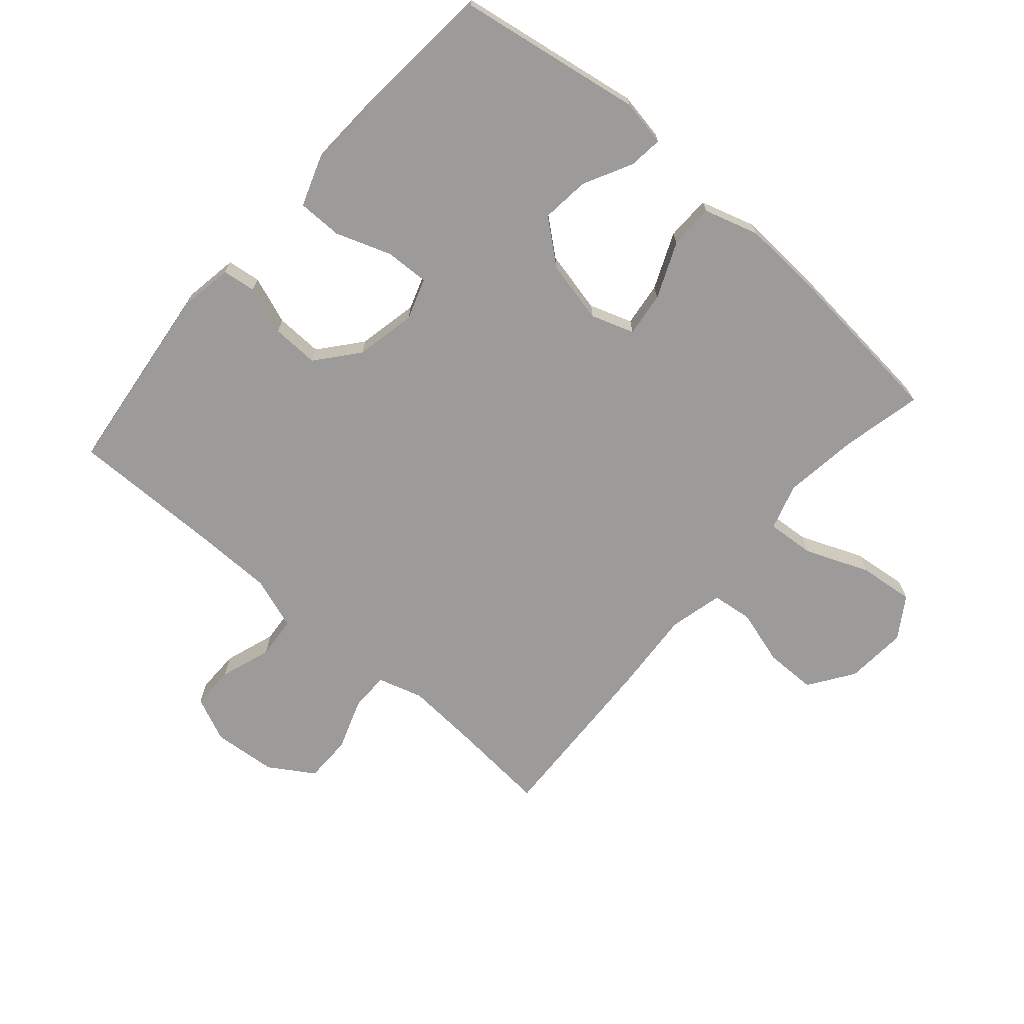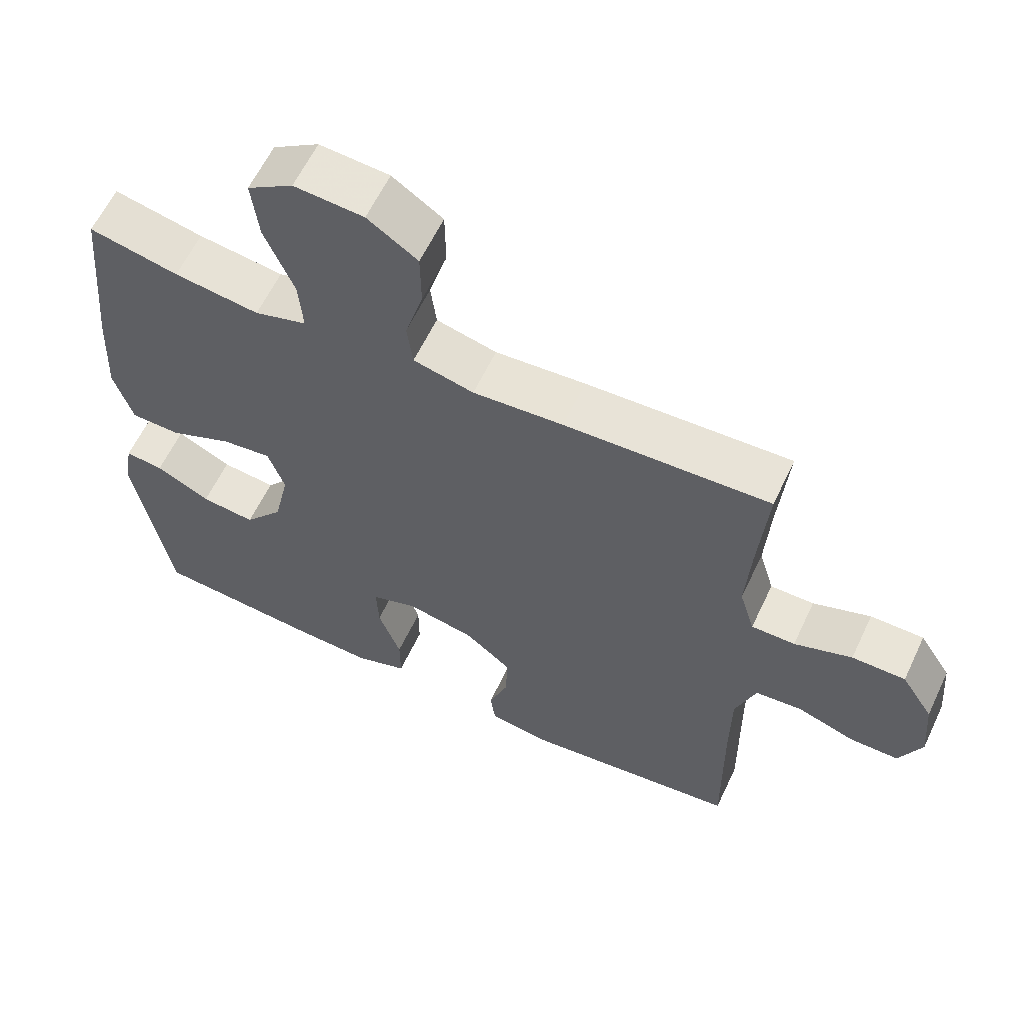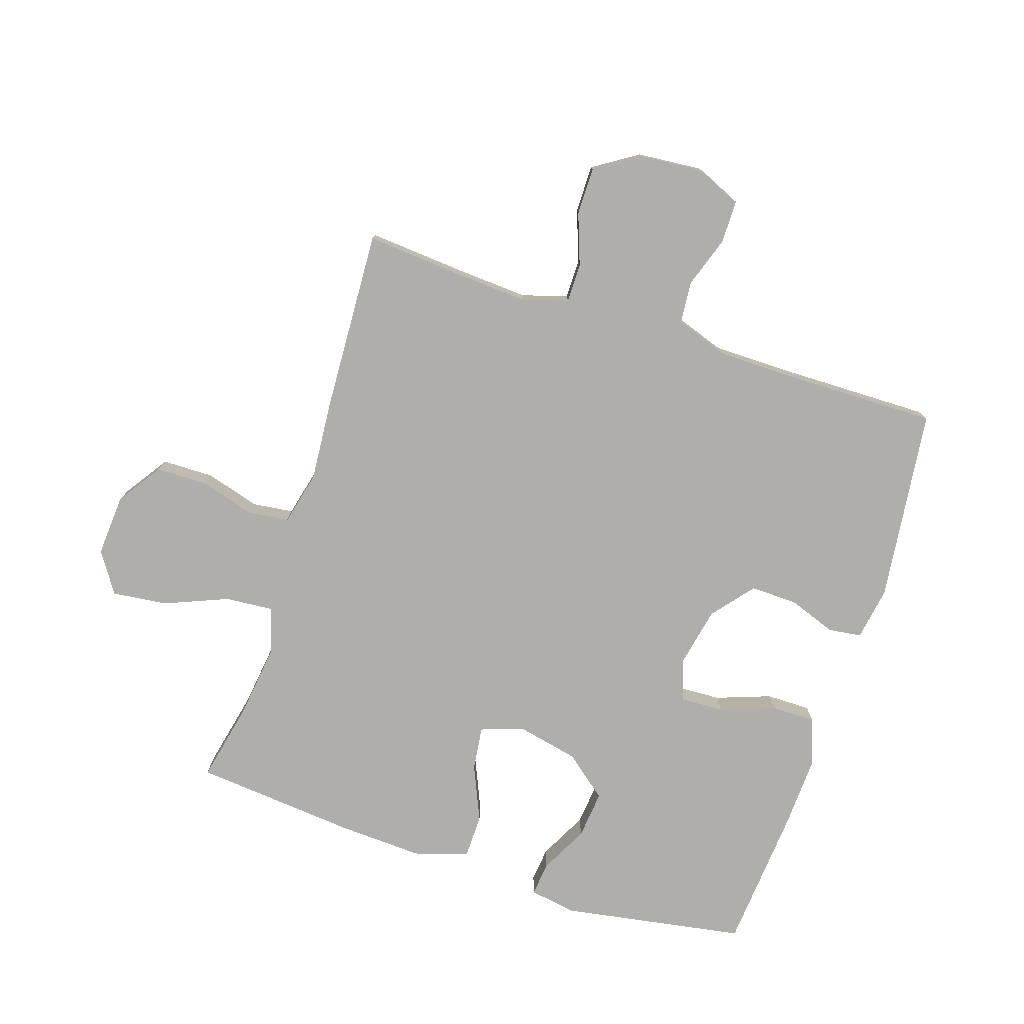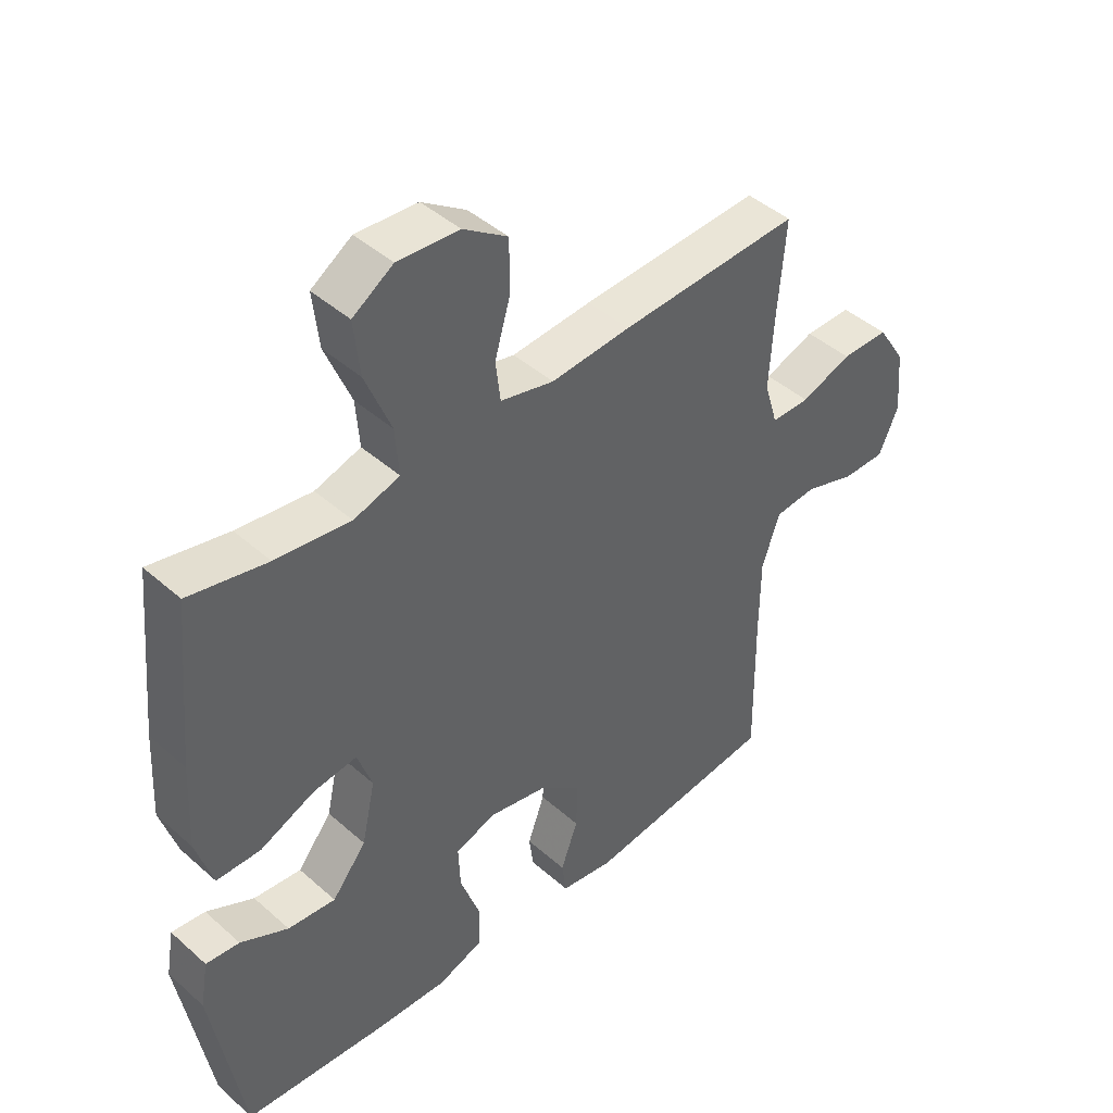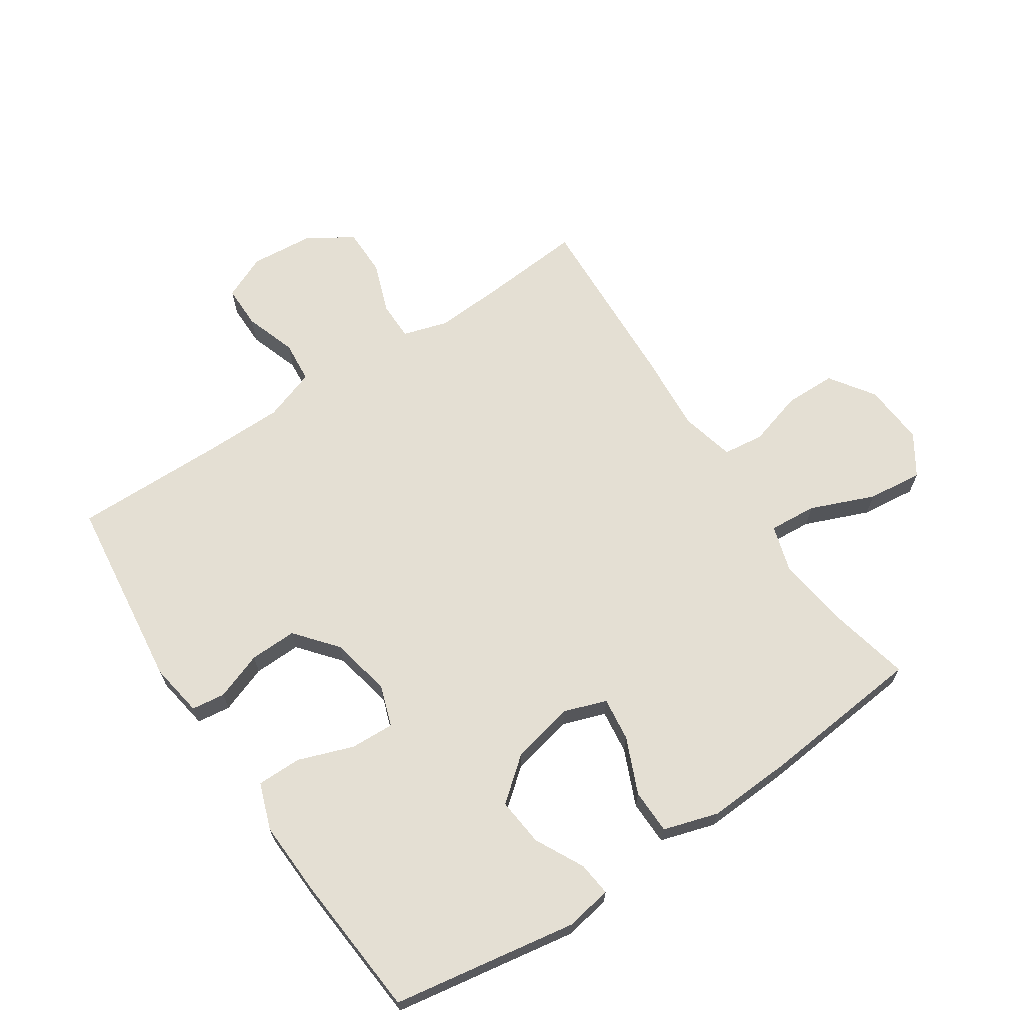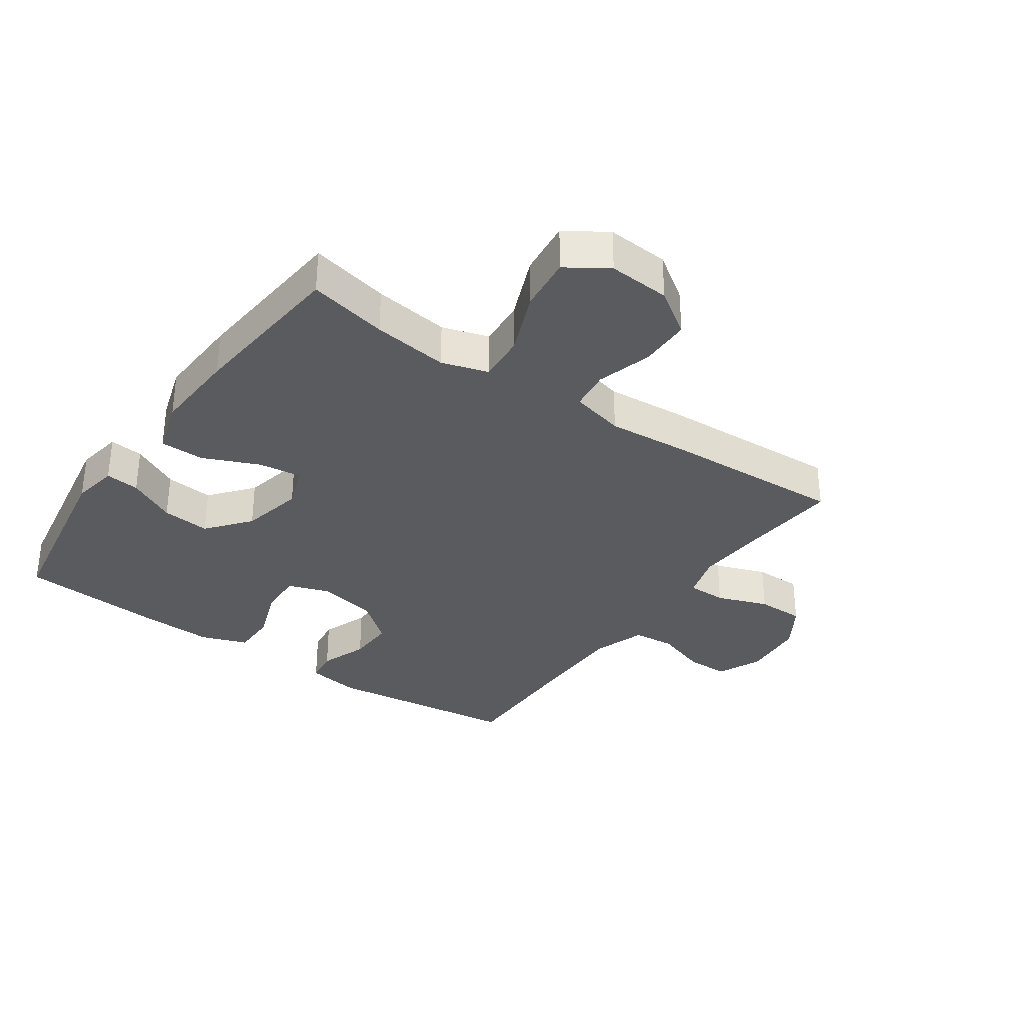
<metadata>
{"format":"obj","ext":"obj","renderer":"f3d","projection":"perspective","resolution":1024,"background":"white","views":[{"elev":-69.9,"azim":-131.2,"up":"+Y"},{"elev":60.9,"azim":25.3,"up":"+Z"},{"elev":-77.7,"azim":72.0,"up":"+Y"},{"elev":44.1,"azim":-44.1,"up":"+Z"},{"elev":66.5,"azim":-123.7,"up":"+Y"},{"elev":-33.1,"azim":-34.9,"up":"+Y"}]}
</metadata>
<code>
v -0.5 0.07 -0.5
v -0.55 0.07 -0.202
v -0.537 0.07 -0.127
v -0.482 0.07 -0.133
v -0.404 0.07 -0.173
v -0.326 0.07 -0.181
v -0.27 0.07 -0.112
v -0.248 0.07 -0.011
v -0.272 0.07 0.058
v -0.343 0.07 0.049
v -0.433 0.07 0.01
v -0.505 0.07 0.011
v -0.532 0.07 0.099
v -0.525 0.07 0.237
v -0.5 0.07 0.5
v -0.372 0.07 0.472
v -0.25 0.07 0.456
v -0.175 0.07 0.479
v -0.181 0.07 0.556
v -0.223 0.07 0.659
v -0.233 0.07 0.748
v -0.167 0.07 0.791
v -0.067 0.07 0.784
v 0.005 0.07 0.735
v 0.006 0.07 0.652
v -0.02 0.07 0.563
v -0.012 0.07 0.497
v 0.075 0.07 0.476
v 0.205 0.07 0.486
v 0.5 0.07 0.5
v 0.487 0.07 0.34
v 0.48 0.07 0.225
v 0.502 0.07 0.152
v 0.565 0.07 0.152
v 0.648 0.07 0.182
v 0.725 0.07 0.182
v 0.771 0.07 0.11
v 0.78 0.07 0.007
v 0.748 0.07 -0.065
v 0.678 0.07 -0.065
v 0.595 0.07 -0.037
v 0.527 0.07 -0.043
v 0.498 0.07 -0.127
v 0.497 0.07 -0.254
v 0.5 0.07 -0.5
v 0.187 0.07 -0.538
v 0.1 0.07 -0.524
v 0.093 0.07 -0.47
v 0.121 0.07 -0.393
v 0.123 0.07 -0.317
v 0.056 0.07 -0.262
v -0.042 0.07 -0.242
v -0.108 0.07 -0.265
v -0.105 0.07 -0.336
v -0.073 0.07 -0.425
v -0.073 0.07 -0.497
v -0.148 0.07 -0.524
v -0.266 0.07 -0.519
v -0.5 0 -0.5
v -0.55 0 -0.202
v -0.537 0 -0.127
v -0.482 0 -0.133
v -0.404 0 -0.173
v -0.326 0 -0.181
v -0.27 0 -0.112
v -0.248 0 -0.011
v -0.272 0 0.058
v -0.343 0 0.049
v -0.433 0 0.01
v -0.505 0 0.011
v -0.532 0 0.099
v -0.525 0 0.237
v -0.5 0 0.5
v -0.372 0 0.472
v -0.25 0 0.456
v -0.175 0 0.479
v -0.181 0 0.556
v -0.223 0 0.659
v -0.233 0 0.748
v -0.167 0 0.791
v -0.067 0 0.784
v 0.005 0 0.735
v 0.006 0 0.652
v -0.02 0 0.563
v -0.012 0 0.497
v 0.075 0 0.476
v 0.205 0 0.486
v 0.5 0 0.5
v 0.487 0 0.34
v 0.48 0 0.225
v 0.502 0 0.152
v 0.565 0 0.152
v 0.648 0 0.182
v 0.725 0 0.182
v 0.771 0 0.11
v 0.78 0 0.007
v 0.748 0 -0.065
v 0.678 0 -0.065
v 0.595 0 -0.037
v 0.527 0 -0.043
v 0.498 0 -0.127
v 0.497 0 -0.254
v 0.5 0 -0.5
v 0.187 0 -0.538
v 0.1 0 -0.524
v 0.093 0 -0.47
v 0.121 0 -0.393
v 0.123 0 -0.317
v 0.056 0 -0.262
v -0.042 0 -0.242
v -0.108 0 -0.265
v -0.105 0 -0.336
v -0.073 0 -0.425
v -0.073 0 -0.497
v -0.148 0 -0.524
v -0.266 0 -0.519
f 54 55 56 57
f 53 54 57 58
f 46 47 48 49
f 44 45 46 49
f 43 44 49 50
f 42 43 50 51
f 38 39 40 41
f 38 41 42
f 37 38 42
f 34 35 36 37
f 33 34 37 42
f 32 33 42 51
f 28 29 30 31
f 27 28 31 32
f 23 24 25 26
f 23 26 27
f 22 23 27
f 19 20 21 22
f 18 19 22 27
f 17 18 27 32
f 13 14 15 16
f 10 11 12 13
f 9 10 13 16
f 8 9 16 17
f 2 3 4 5
f 2 5 6
f 53 58 1 2
f 52 53 2 6
f 51 52 6 7
f 8 17 32 51
f 7 8 51
f 115 114 113 112
f 116 115 112 111
f 107 106 105 104
f 107 104 103 102
f 108 107 102 101
f 109 108 101 100
f 99 98 97 96
f 100 99 96
f 100 96 95
f 95 94 93 92
f 100 95 92 91
f 109 100 91 90
f 89 88 87 86
f 90 89 86 85
f 84 83 82 81
f 85 84 81
f 85 81 80
f 80 79 78 77
f 85 80 77 76
f 90 85 76 75
f 74 73 72 71
f 71 70 69 68
f 74 71 68 67
f 75 74 67 66
f 63 62 61 60
f 64 63 60
f 60 59 116 111
f 64 60 111 110
f 65 64 110 109
f 109 90 75 66
f 109 66 65
f 1 59 60 2
f 2 60 61 3
f 3 61 62 4
f 4 62 63 5
f 5 63 64 6
f 6 64 65 7
f 7 65 66 8
f 8 66 67 9
f 9 67 68 10
f 10 68 69 11
f 11 69 70 12
f 12 70 71 13
f 13 71 72 14
f 14 72 73 15
f 15 73 74 16
f 16 74 75 17
f 17 75 76 18
f 18 76 77 19
f 19 77 78 20
f 20 78 79 21
f 21 79 80 22
f 22 80 81 23
f 23 81 82 24
f 24 82 83 25
f 25 83 84 26
f 26 84 85 27
f 27 85 86 28
f 28 86 87 29
f 29 87 88 30
f 30 88 89 31
f 31 89 90 32
f 32 90 91 33
f 33 91 92 34
f 34 92 93 35
f 35 93 94 36
f 36 94 95 37
f 37 95 96 38
f 38 96 97 39
f 39 97 98 40
f 40 98 99 41
f 41 99 100 42
f 42 100 101 43
f 43 101 102 44
f 44 102 103 45
f 45 103 104 46
f 46 104 105 47
f 47 105 106 48
f 48 106 107 49
f 49 107 108 50
f 50 108 109 51
f 51 109 110 52
f 52 110 111 53
f 53 111 112 54
f 54 112 113 55
f 55 113 114 56
f 56 114 115 57
f 57 115 116 58
f 58 116 59 1

</code>
